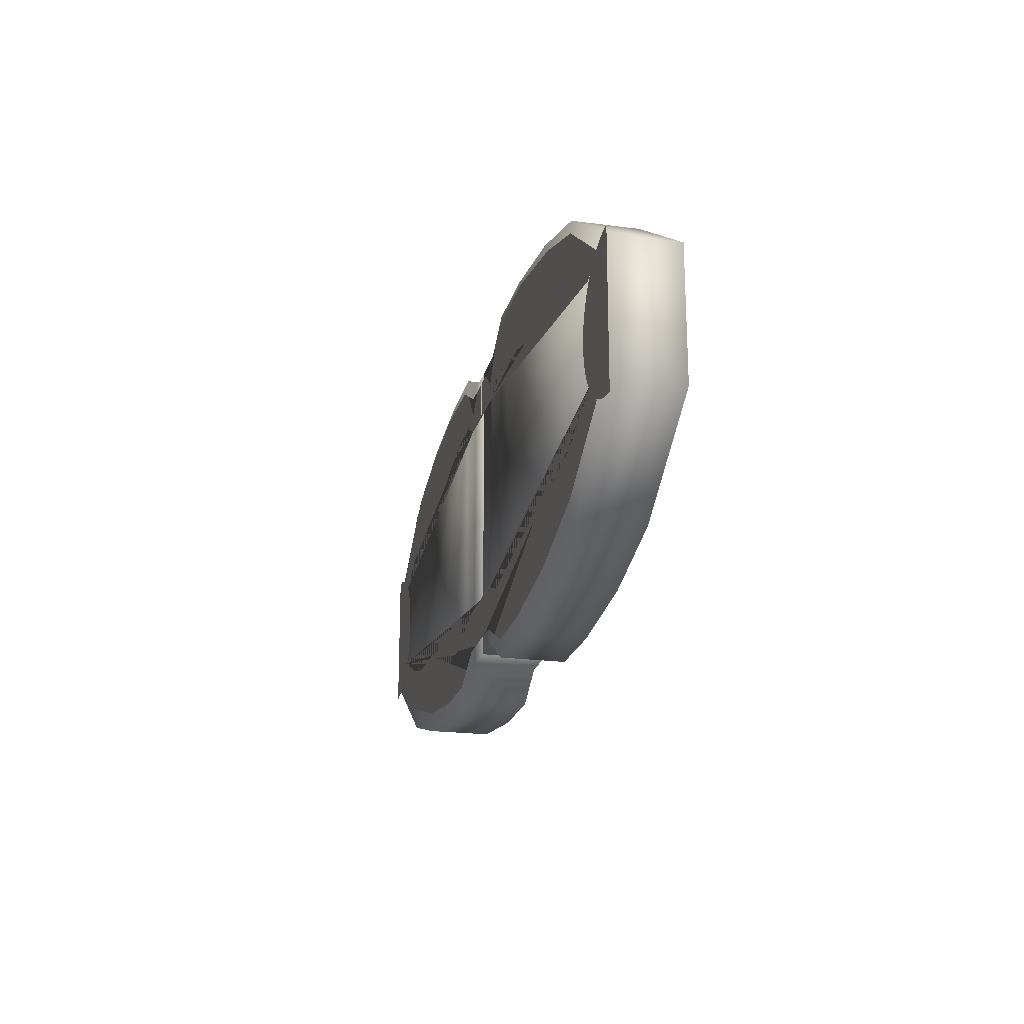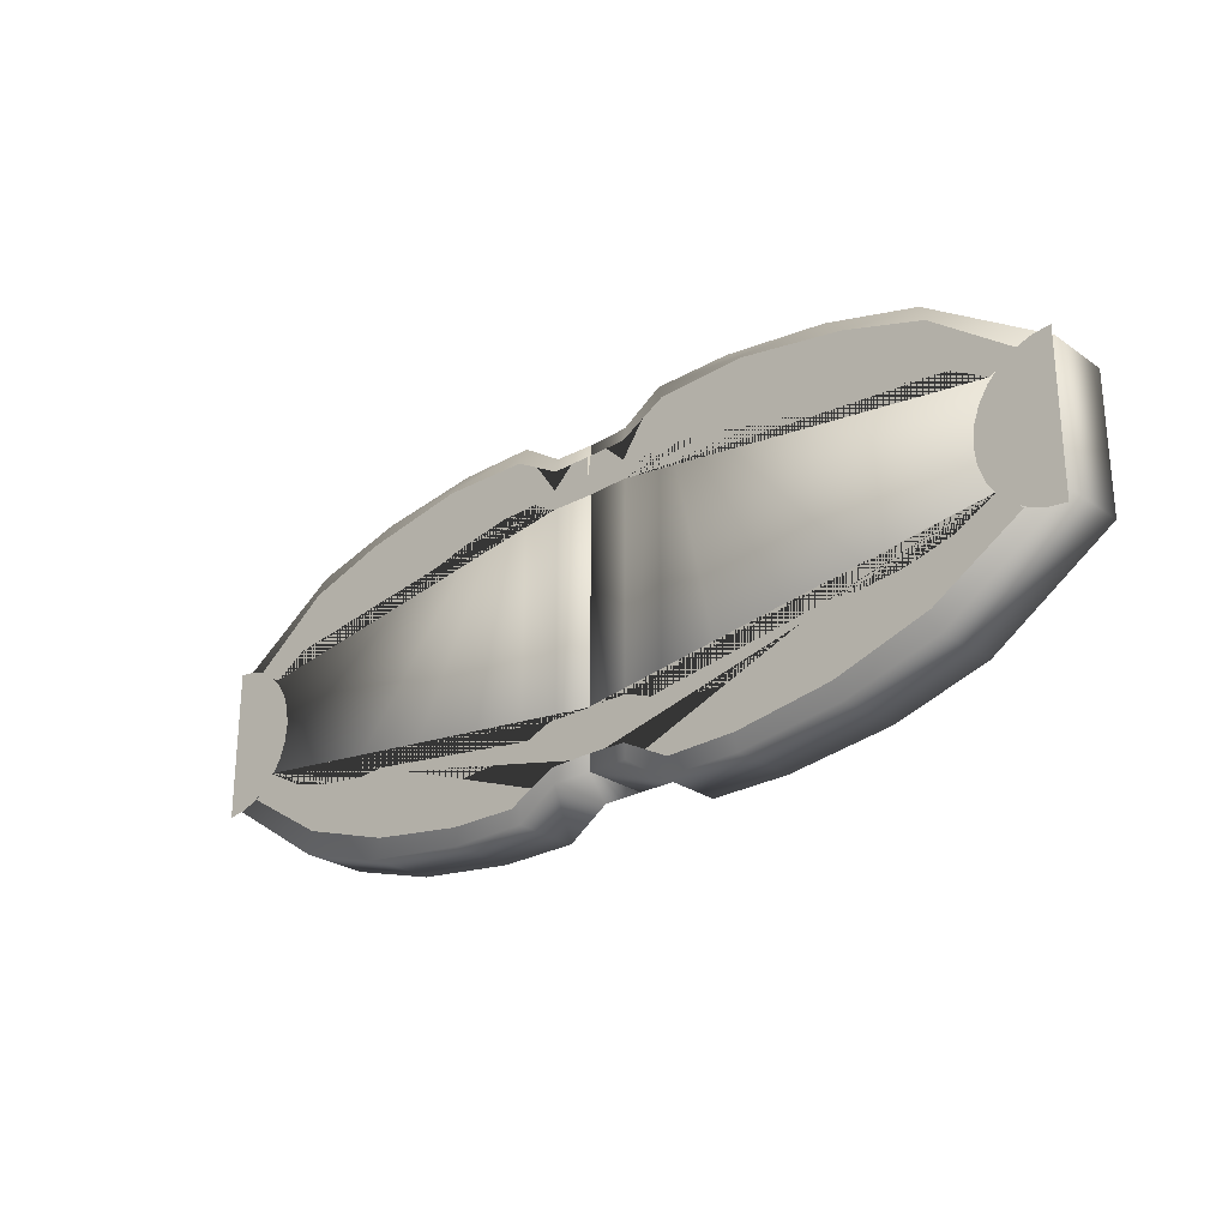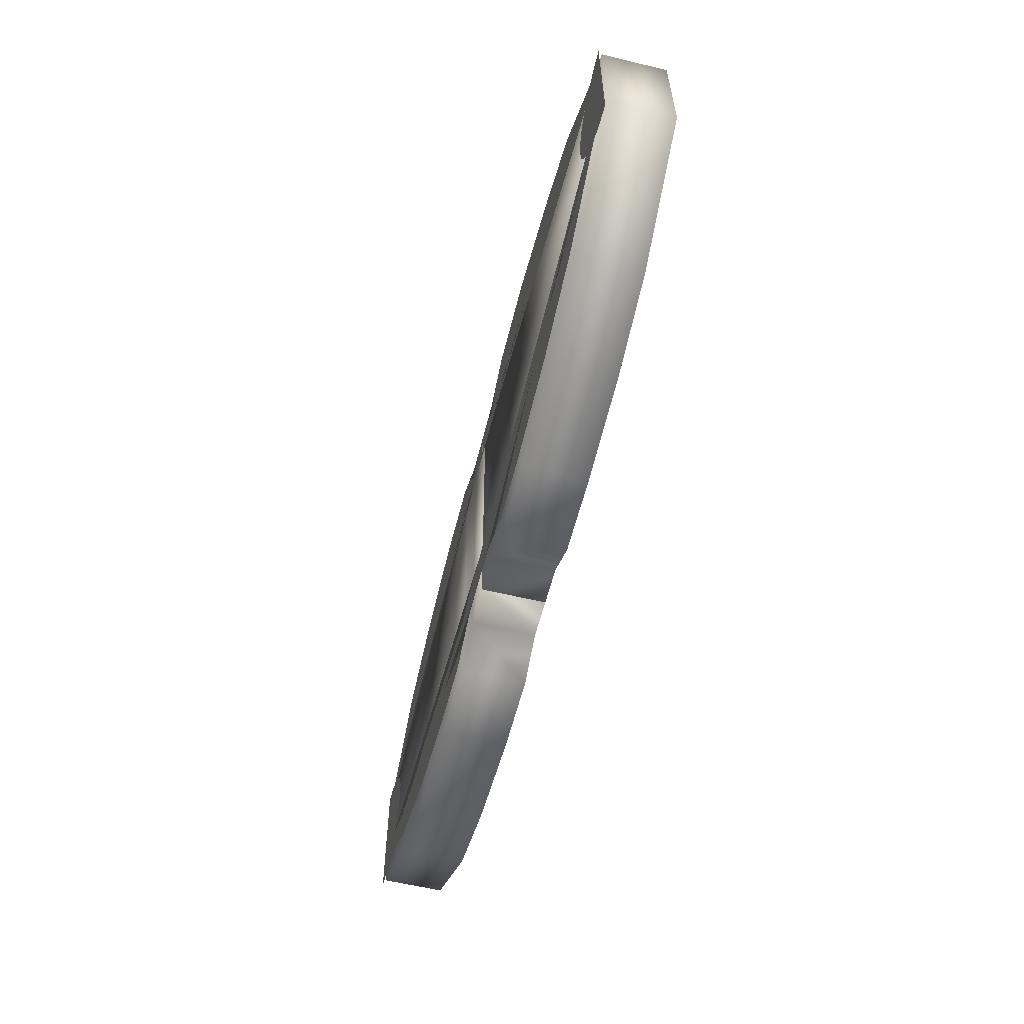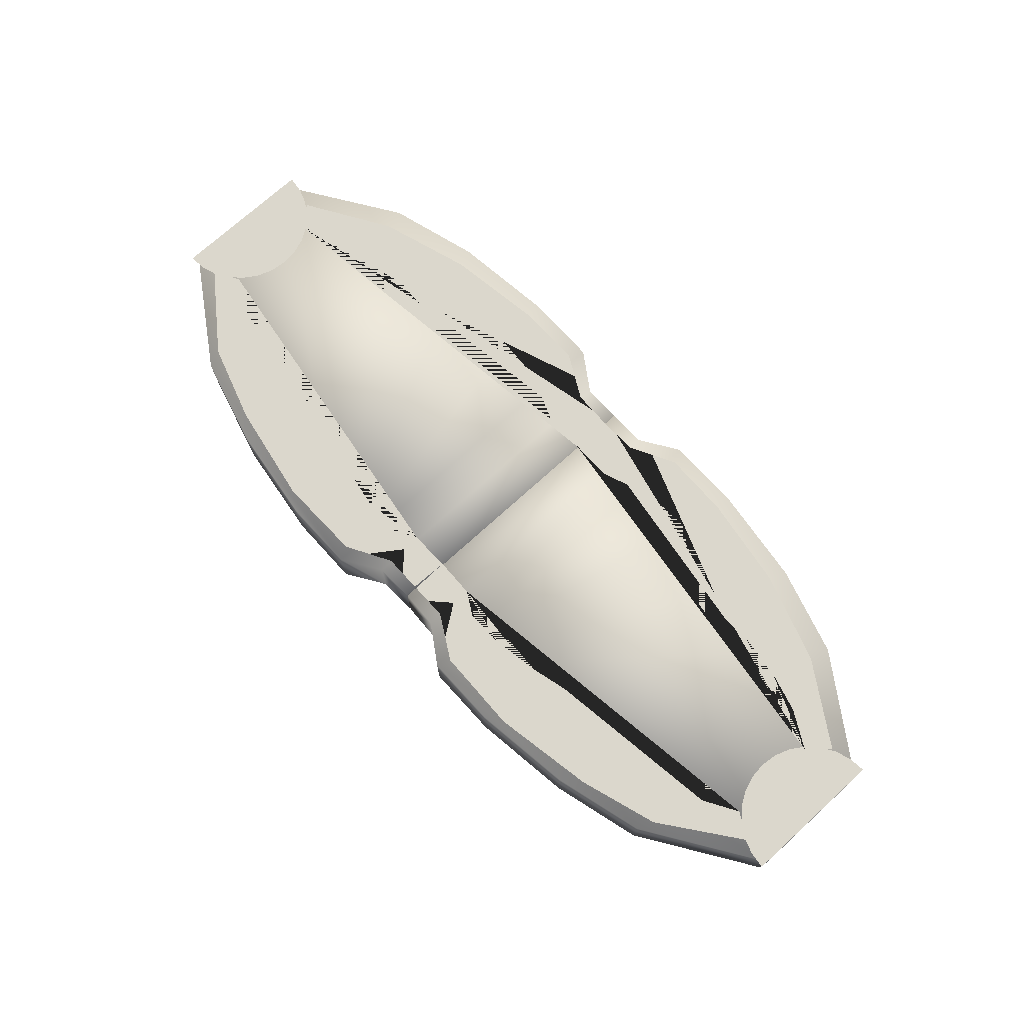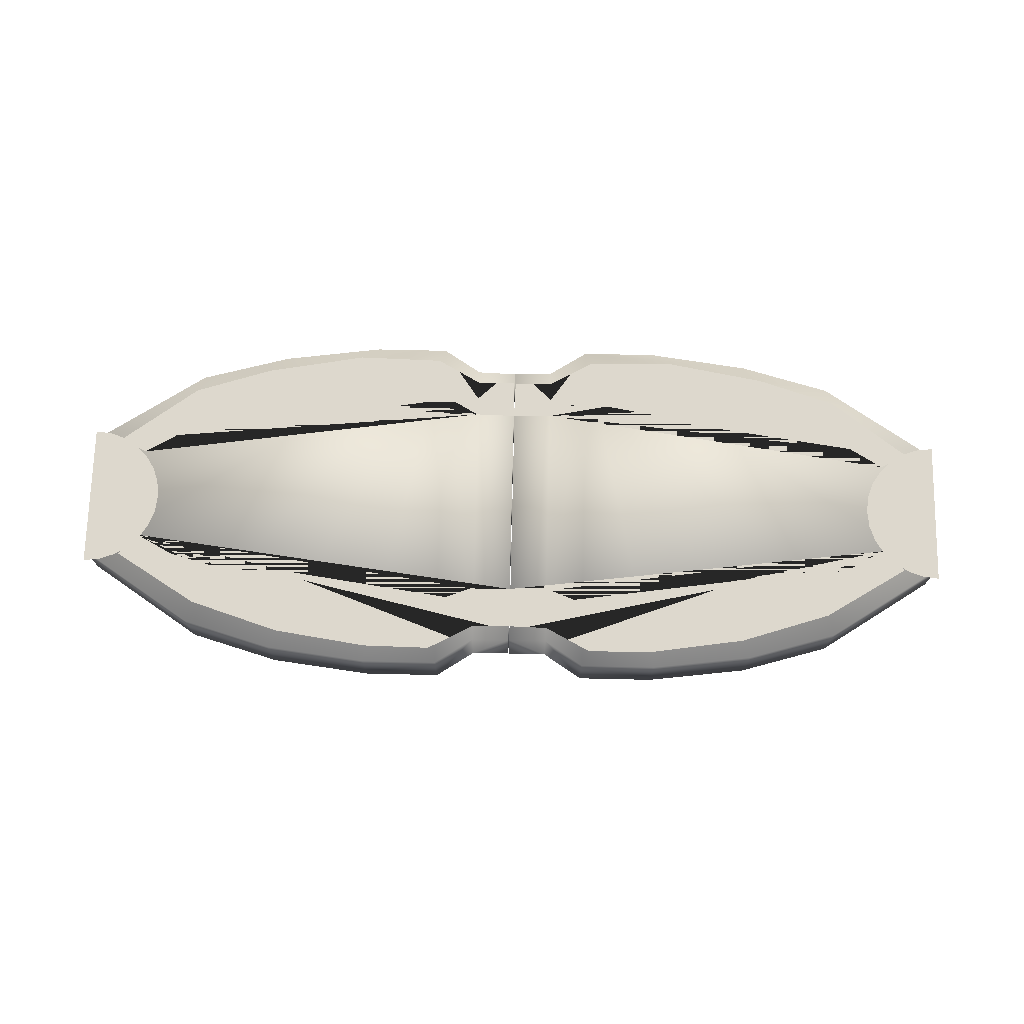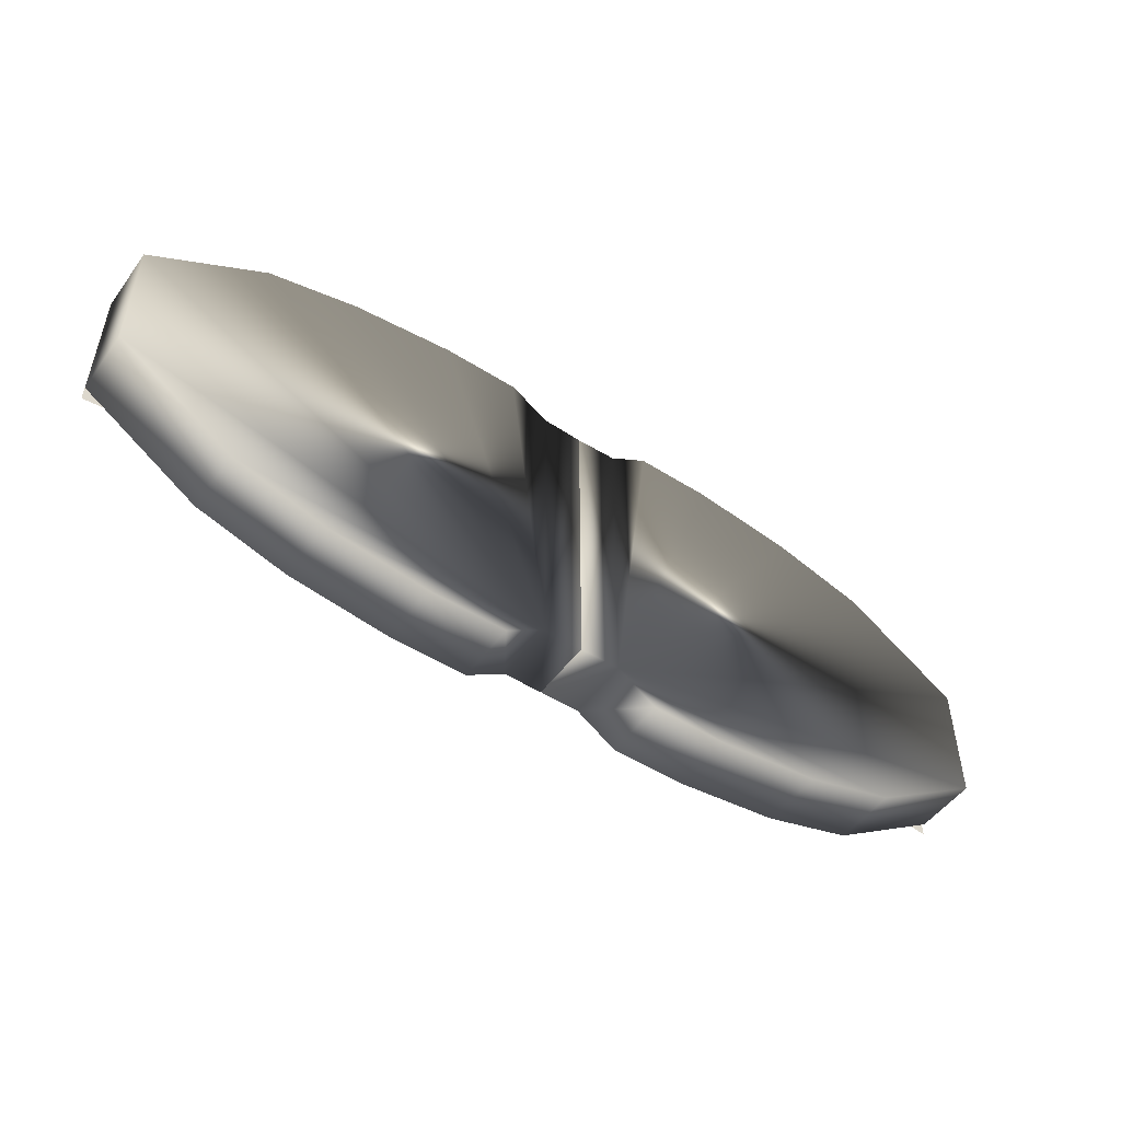
<metadata>
{"format":"obj","ext":"obj","renderer":"f3d","projection":"perspective","resolution":1024,"background":"white","views":[{"elev":-21.1,"azim":-103.5,"up":"+Z"},{"elev":-26.0,"azim":-137.7,"up":"+Z"},{"elev":-58.6,"azim":-104.0,"up":"+Z"},{"elev":73.3,"azim":47.7,"up":"+Y"},{"elev":72.2,"azim":-178.7,"up":"+Y"},{"elev":-50.5,"azim":-34.8,"up":"+Z"}]}
</metadata>
<code>
v  -1.152e+04 -5083 1.193e+04
v  -8452 -5083 1.204e+04
v  -8452 -215.9 1.204e+04
v  -1.152e+04 -215.9 1.193e+04
v  -5402 -5083 1.402e+04
v  -5402 -215.9 1.402e+04
v  471.7 -5083 1.402e+04
v  471.7 -215.9 1.402e+04
v  8435 -5083 1.294e+04
v  8435 -215.9 1.294e+04
v  1.557e+04 -5083 1.099e+04
v  1.557e+04 -215.9 1.099e+04
v  2.456e+04 -5083 5036
v  2.456e+04 -215.9 5036
v  2.456e+04 -5083 -4989
v  2.456e+04 -215.9 -4989
v  1.557e+04 -5083 -1.094e+04
v  1.557e+04 -215.9 -1.094e+04
v  8506 -5083 -1.302e+04
v  8506 -215.9 -1.302e+04
v  558.3 -5083 -1.401e+04
v  558.3 -215.9 -1.401e+04
v  -5432 -5083 -1.401e+04
v  -5432 -215.9 -1.401e+04
v  -8508 -5083 -1.198e+04
v  -8508 -215.9 -1.198e+04
v  -1.151e+04 -5083 -1.198e+04
v  -1.151e+04 -215.9 -1.198e+04
v  2.453e+04 0 -5898
v  2.32e+04 0 -5745
v  2.198e+04 0 -5308
v  2.09e+04 0 -4624
v  2e+04 0 -3726
v  1.932e+04 0 -2650
v  1.888e+04 0 -1430
v  1.873e+04 0 -102.2
v  1.888e+04 0 1226
v  1.932e+04 0 2445
v  2e+04 0 3522
v  2.09e+04 0 4419
v  2.198e+04 0 5104
v  2.32e+04 0 5540
v  2.453e+04 0 5694
v  2.016e+04 0 -3564
v  2.168e+04 0 -5241
v  1.513e+04 0 -9315
v  7938 0 -1.163e+04
v  509.7 0 -1.275e+04
v  -4842 0 -1.283e+04
v  -8436 0 -1.091e+04
v  -1.171e+04 0 -1.083e+04
v  -1.171e+04 0 -7637
v  -8197 0 -7637
v  -4123 0 -9235
v  349.9 0 -9474
v  7619 0 -8596
v  1.425e+04 0 -6759
v  -8356 0 8018
v  -1.155e+04 0 7938
v  -1.147e+04 0 1.097e+04
v  -8436 0 1.097e+04
v  -4922 0 1.297e+04
v  1868 0 1.313e+04
v  9855 0 1.169e+04
v  1.609e+04 0 9696
v  2.224e+04 0 5063
v  2.016e+04 0 3945
v  1.481e+04 0 7140
v  9056 0 8657
v  1149 0 1.002e+04
v  -4602 0 1.017e+04
v  -1.158e+04 -5083 1.193e+04
v  -1.158e+04 -215.9 1.193e+04
v  -1.465e+04 -215.9 1.204e+04
v  -1.465e+04 -5083 1.204e+04
v  -1.77e+04 -215.9 1.402e+04
v  -1.77e+04 -5083 1.402e+04
v  -2.358e+04 -215.9 1.402e+04
v  -2.358e+04 -5083 1.402e+04
v  -3.154e+04 -215.9 1.294e+04
v  -3.154e+04 -5083 1.294e+04
v  -3.868e+04 -215.9 1.099e+04
v  -3.868e+04 -5083 1.099e+04
v  -4.767e+04 -215.9 5036
v  -4.767e+04 -5083 5036
v  -4.767e+04 -215.9 -4989
v  -4.767e+04 -5083 -4989
v  -3.868e+04 -215.9 -1.094e+04
v  -3.868e+04 -5083 -1.094e+04
v  -3.161e+04 -215.9 -1.302e+04
v  -3.161e+04 -5083 -1.302e+04
v  -2.366e+04 -215.9 -1.401e+04
v  -2.366e+04 -5083 -1.401e+04
v  -1.767e+04 -215.9 -1.401e+04
v  -1.767e+04 -5083 -1.401e+04
v  -1.46e+04 -215.9 -1.198e+04
v  -1.46e+04 -5083 -1.198e+04
v  -1.159e+04 -215.9 -1.198e+04
v  -1.159e+04 -5083 -1.198e+04
v  -4.763e+04 0 -5898
v  -4.763e+04 0 5694
v  -4.63e+04 0 5540
v  -4.508e+04 0 5104
v  -4.401e+04 0 4419
v  -4.311e+04 0 3522
v  -4.243e+04 0 2445
v  -4.199e+04 0 1226
v  -4.184e+04 0 -102.2
v  -4.199e+04 0 -1430
v  -4.243e+04 0 -2650
v  -4.311e+04 0 -3726
v  -4.401e+04 0 -4624
v  -4.508e+04 0 -5308
v  -4.63e+04 0 -5745
v  -4.326e+04 0 -3564
v  -3.735e+04 0 -6759
v  -3.072e+04 0 -8596
v  -2.345e+04 0 -9474
v  -1.898e+04 0 -9235
v  -1.491e+04 0 -7637
v  -1.139e+04 0 -7637
v  -1.139e+04 0 -1.083e+04
v  -1.467e+04 0 -1.091e+04
v  -1.826e+04 0 -1.283e+04
v  -2.361e+04 0 -1.275e+04
v  -3.104e+04 0 -1.163e+04
v  -3.823e+04 0 -9315
v  -4.478e+04 0 -5241
v  -1.475e+04 0 8018
v  -1.85e+04 0 1.017e+04
v  -2.425e+04 0 1.002e+04
v  -3.216e+04 0 8657
v  -3.791e+04 0 7140
v  -4.326e+04 0 3945
v  -4.534e+04 0 5063
v  -3.919e+04 0 9696
v  -3.296e+04 0 1.169e+04
v  -2.497e+04 0 1.313e+04
v  -1.818e+04 0 1.297e+04
v  -1.467e+04 0 1.097e+04
v  -1.163e+04 0 1.097e+04
v  -1.155e+04 0 7938
o Base
g Base
f 1 2 3 4
f 2 5 6 3
f 5 7 8 6
f 7 9 10 8
f 9 11 12 10
f 11 13 14 12
f 13 15 16 14
f 15 17 18 16
f 17 19 20 18
f 19 21 22 20
f 21 23 24 22
f 23 25 26 24
f 25 27 28 26
f 26 28 4 3
f 28 27 1 4
f 6 8 10 12 14 16 18 20 22 24 26 3
f 25 23 21 19 17 15 13 11 9 7 5 2 1 27
f 29 30 31 32 33 34 35 36 37 38 39 40 41 42 43
f 44 45 46 47 48 49 50 51 52 53 54 55 56 57
f 58 59 60 61 62 63 64 65 66 67 68 69 70 71
f 72 73 74 75
f 75 74 76 77
f 77 76 78 79
f 79 78 80 81
f 81 80 82 83
f 83 82 84 85
f 85 84 86 87
f 87 86 88 89
f 89 88 90 91
f 91 90 92 93
f 93 92 94 95
f 95 94 96 97
f 97 96 98 99
f 96 74 73 98
f 98 73 72 99
f 76 74 96 94 92 90 88 86 84 82 80 78
f 97 99 72 75 77 79 81 83 85 87 89 91 93 95
f 100 101 102 103 104 105 106 107 108 109 110 111 112 113 114
f 115 116 117 118 119 120 121 122 123 124 125 126 127 128
f 129 130 131 132 133 134 135 136 137 138 139 140 141 142

</code>
